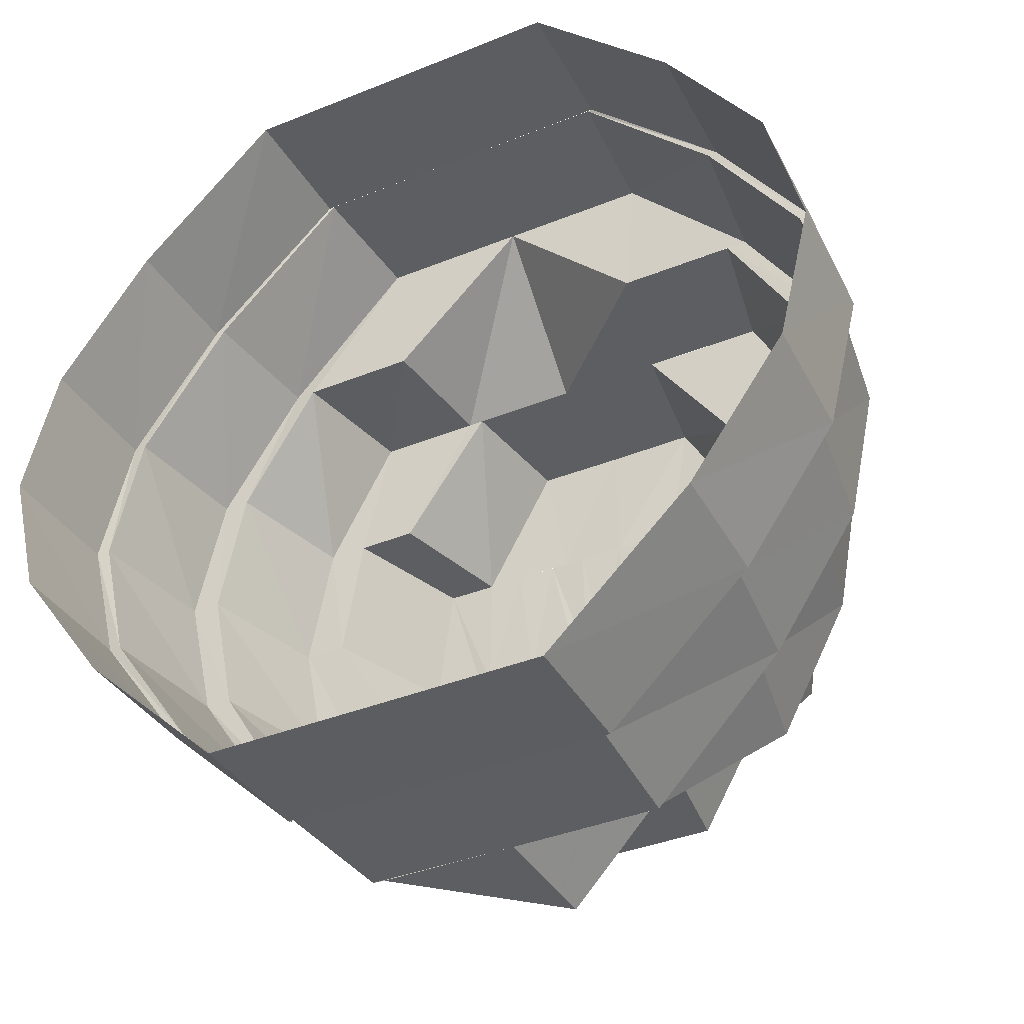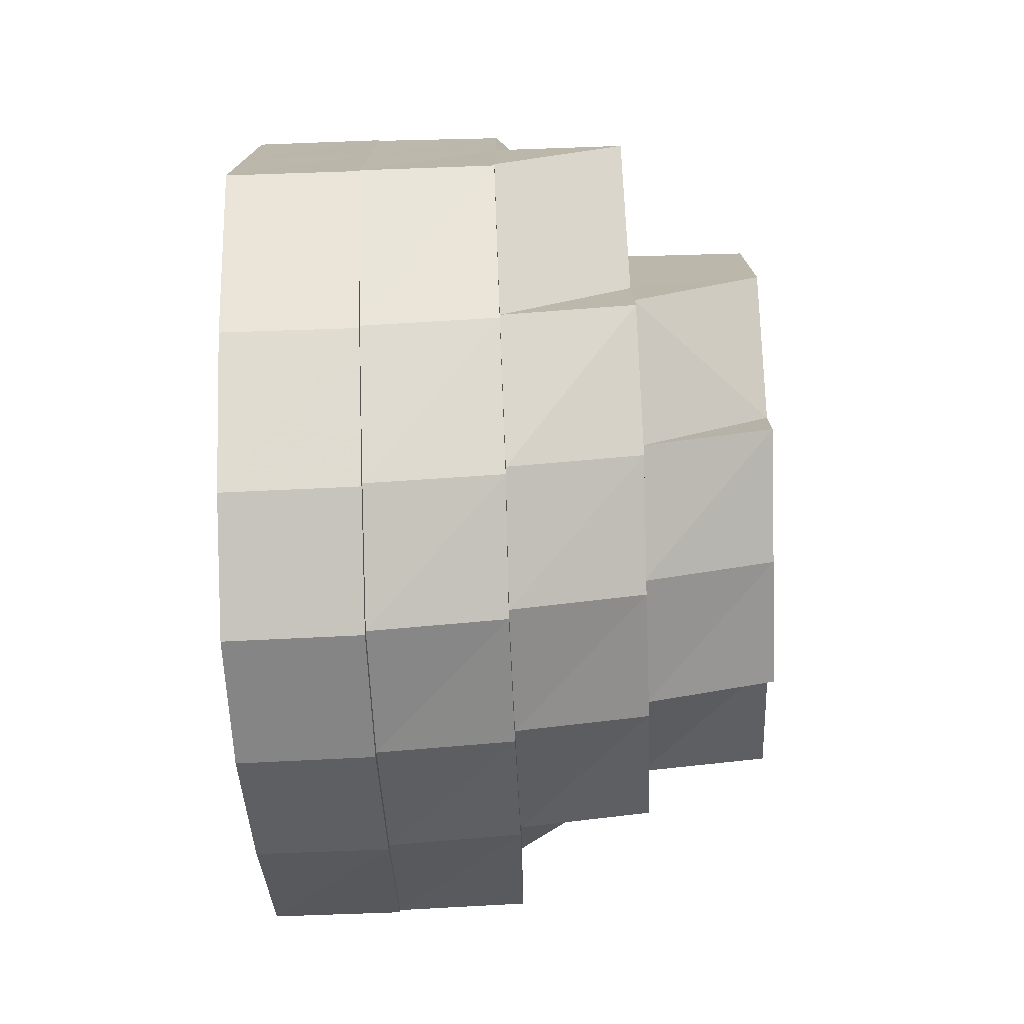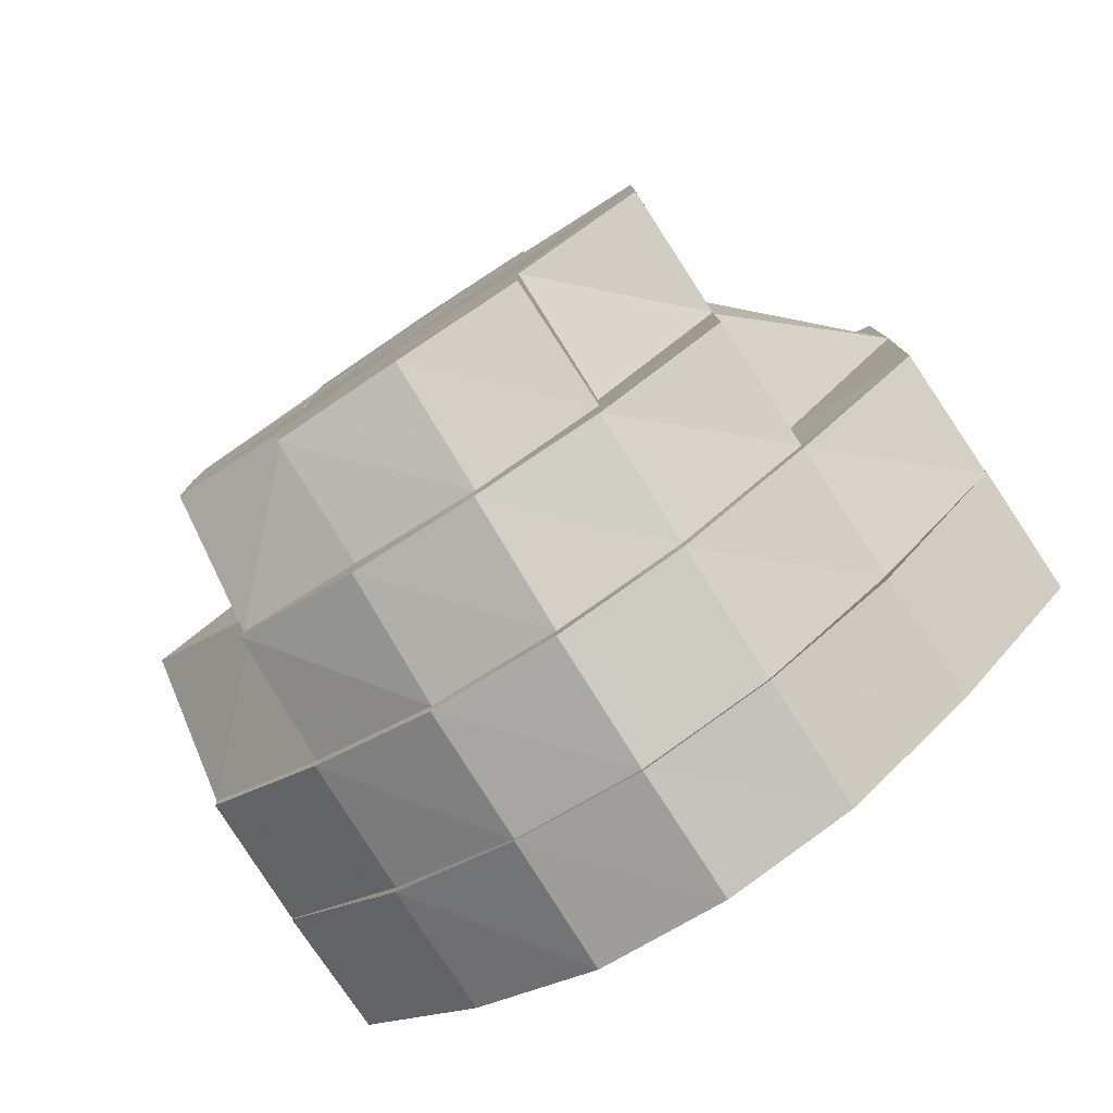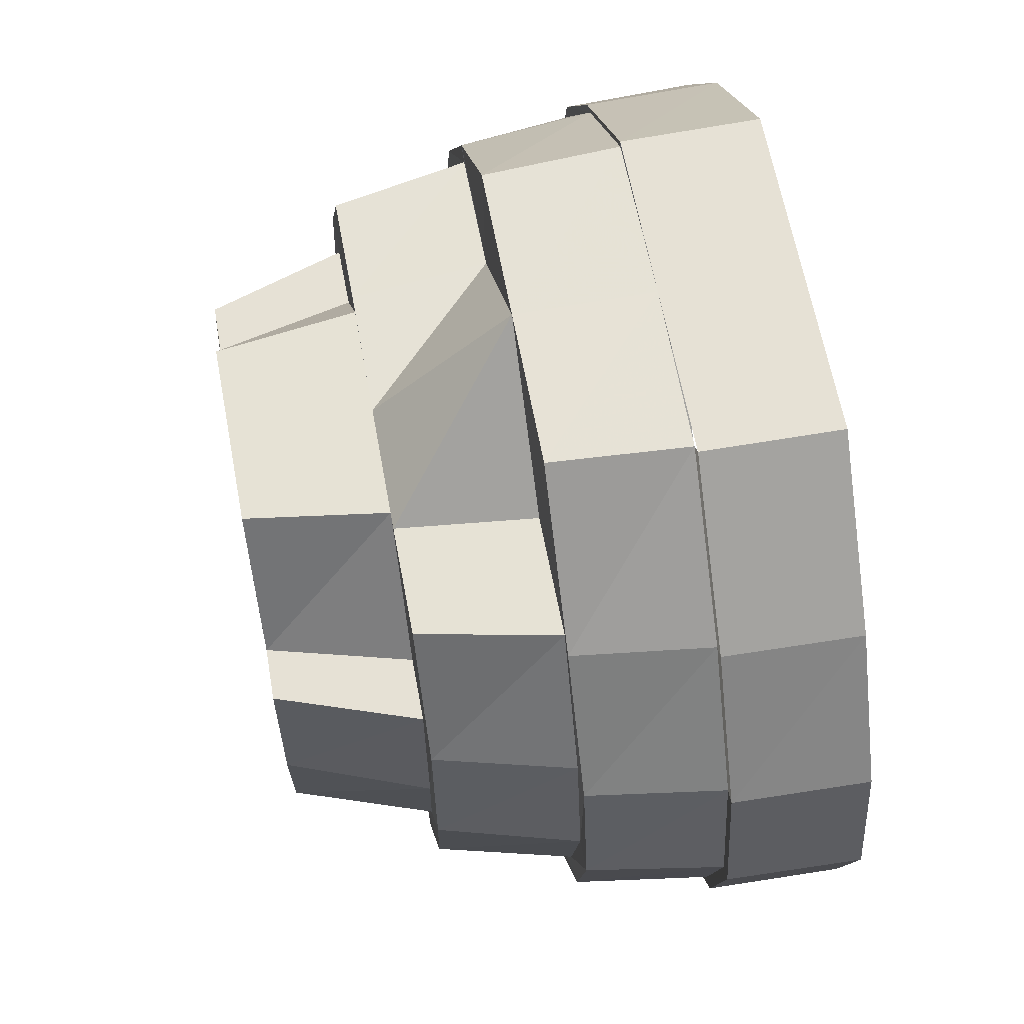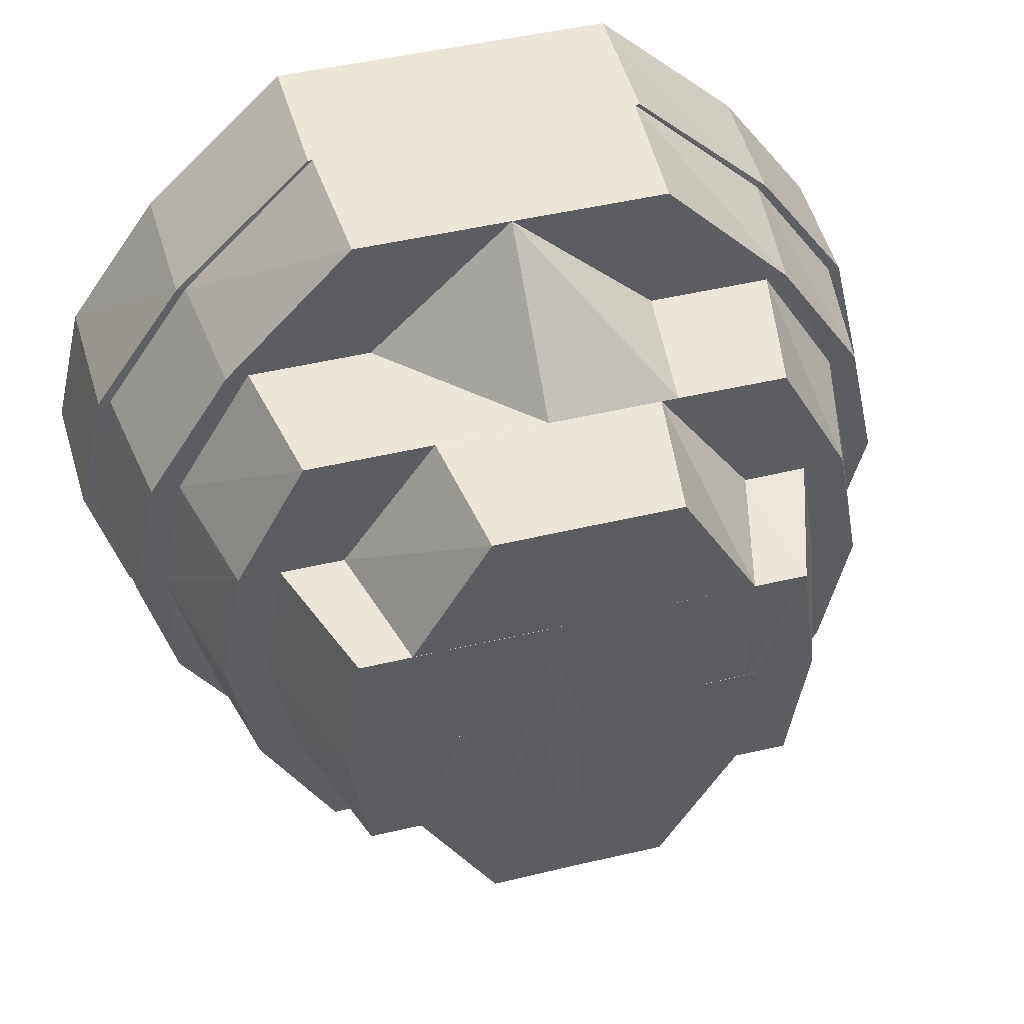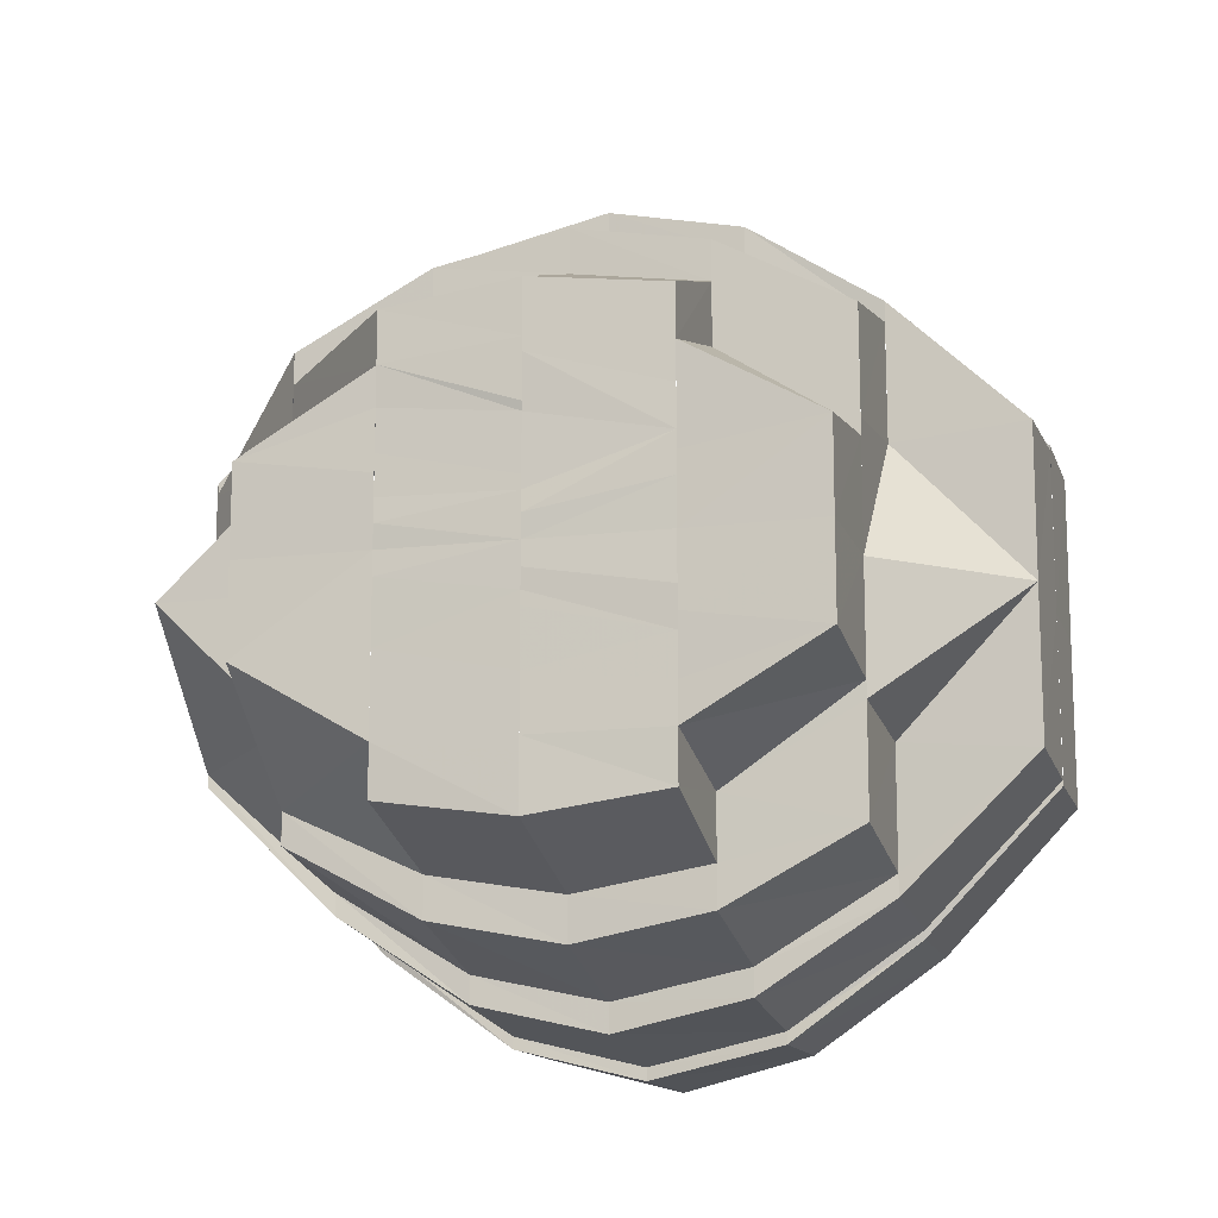
<metadata>
{"format":"obj","ext":"obj","renderer":"f3d","projection":"perspective","resolution":1024,"background":"white","views":[{"elev":-38.2,"azim":-62.9,"up":"+Y"},{"elev":-75.4,"azim":2.1,"up":"+Z"},{"elev":-79.6,"azim":123.5,"up":"+Z"},{"elev":64.1,"azim":169.5,"up":"+Y"},{"elev":47.8,"azim":75.0,"up":"+Y"},{"elev":-13.1,"azim":105.9,"up":"+Z"}]}
</metadata>
<code>
o 2588
v 2223 1866 8.543
v 2223 1866 8.545
v 2223 1866 8.543
v 2223 1866 8.546
v 2223 1866 8.544
v 2223 1866 8.545
v 2223 1866 8.546
v 2223 1866 8.552
v 2223 1866 8.552
v 2223 1866 8.553
v 2223 1866 8.563
v 2223 1866 8.553
v 2223 1866 8.545
v 2223 1866 8.545
v 2223 1866 8.563
v 2223 1866 8.552
v 2223 1866 8.552
v 2223 1866 8.545
v 2223 1866 8.552
v 2223 1866 8.563
v 2223 1866 8.543
v 2223 1866 8.545
v 2223 1866 8.552
v 2223 1866 8.563
v 2223 1866 8.563
v 2223 1866 8.563
v 2223 1866 8.575
v 2223 1866 8.575
v 2223 1866 8.587
v 2223 1866 8.587
v 2223 1866 8.597
v 2223 1866 8.587
v 2223 1866 8.598
v 2223 1866 8.587
v 2223 1866 8.604
v 2223 1866 8.598
v 2223 1866 8.598
v 2223 1866 8.605
v 2223 1866 8.606
v 2223 1866 8.605
v 2223 1866 8.605
v 2223 1866 8.607
v 2223 1866 8.604
v 2223 1866 8.607
v 2223 1866 8.607
v 2223 1866 8.605
v 2223 1866 8.597
v 2223 1866 8.605
v 2223 1866 8.605
v 2223 1866 8.598
v 2223 1866 8.587
v 2223 1866 8.598
v 2223 1866 8.598
v 2223 1866 8.587
v 2223 1866 8.587
v 2223 1866 8.587
v 2223 1866 8.575
v 2223 1866 8.575
v 2223 1866 8.563
v 2223 1866 8.563
v 2223 1866 8.563
v 2223 1866 8.564
v 2223 1866 8.556
v 2223 1866 8.565
v 2223 1866 8.554
v 2223 1866 8.564
v 2223 1866 8.575
v 2223 1866 8.548
v 2223 1866 8.553
v 2223 1866 8.552
v 2223 1866 8.563
v 2223 1866 8.546
v 2223 1866 8.546
v 2223 1866 8.545
v 2223 1866 8.548
v 2223 1866 8.544
v 2223 1866 8.543
v 2223 1866 8.554
v 2223 1866 8.546
v 2223 1866 8.545
v 2223 1866 8.564
v 2223 1866 8.553
v 2223 1866 8.552
v 2223 1866 8.563
v 2223 1866 8.563
v 2223 1866 8.575
v 2223 1866 8.564
v 2223 1866 8.563
v 2223 1866 8.553
v 2223 1866 8.546
v 2223 1866 8.554
v 2223 1866 8.586
v 2223 1866 8.587
v 2223 1866 8.594
v 2223 1866 8.585
v 2223 1866 8.596
v 2223 1866 8.586
v 2223 1866 8.584
v 2223 1866 8.575
v 2223 1866 8.602
v 2223 1866 8.597
v 2223 1866 8.598
v 2223 1866 8.587
v 2223 1866 8.604
v 2223 1866 8.604
v 2223 1866 8.605
v 2223 1866 8.602
v 2223 1866 8.606
v 2223 1866 8.607
v 2223 1866 8.596
v 2223 1866 8.604
v 2223 1866 8.605
v 2223 1866 8.586
v 2223 1866 8.597
v 2223 1866 8.598
v 2223 1866 8.587
v 2223 1866 8.587
v 2223 1866 8.575
v 2223 1866 8.566
v 2223 1866 8.575
v 2223 1866 8.565
v 2223 1866 8.575
v 2223 1866 8.556
v 2223 1866 8.558
v 2223 1866 8.555
v 2223 1866 8.56
v 2223 1866 8.585
v 2223 1866 8.586
v 2223 1866 8.596
v 2223 1866 8.584
v 2223 1866 8.594
v 2223 1866 8.602
v 2223 1866 8.592
v 2223 1866 8.594
v 2223 1866 8.6
v 2223 1866 8.583
v 2223 1866 8.59
v 2223 1866 8.604
v 2223 1866 8.6
v 2223 1866 8.598
v 2223 1866 8.59
v 2223 1866 8.602
v 2223 1866 8.602
v 2223 1866 8.604
v 2223 1866 8.606
v 2223 1866 8.604
v 2223 1866 8.597
v 2223 1866 8.602
v 2223 1866 8.587
v 2223 1866 8.596
v 2223 1866 8.6
v 2223 1866 8.604
v 2223 1866 8.602
v 2223 1866 8.594
v 2223 1866 8.6
v 2223 1866 8.597
v 2223 1866 8.596
v 2223 1866 8.587
v 2223 1866 8.586
v 2223 1866 8.594
v 2223 1866 8.598
v 2223 1866 8.592
v 2223 1866 8.598
v 2223 1866 8.596
v 2223 1866 8.586
v 2223 1866 8.599
v 2223 1866 8.595
v 2223 1866 8.596
v 2223 1866 8.595
v 2223 1866 8.591
v 2223 1866 8.595
v 2223 1866 8.598
v 2223 1866 8.592
v 2223 1866 8.587
v 2223 1866 8.582
v 2223 1866 8.595
v 2223 1866 8.591
v 2223 1866 8.58
v 2223 1866 8.583
v 2223 1866 8.59
v 2223 1866 8.575
v 2223 1866 8.575
v 2223 1866 8.582
v 2223 1866 8.568
v 2223 1866 8.57
v 2223 1866 8.575
v 2223 1866 8.583
v 2223 1866 8.575
v 2223 1866 8.582
v 2223 1866 8.568
v 2223 1866 8.567
v 2223 1866 8.568
v 2223 1866 8.563
v 2223 1866 8.565
v 2223 1866 8.563
v 2223 1866 8.559
v 2223 1866 8.563
v 2223 1866 8.563
v 2223 1866 8.56
v 2223 1866 8.559
v 2223 1866 8.555
v 2223 1866 8.56
v 2223 1866 8.558
v 2223 1866 8.566
v 2223 1866 8.552
v 2223 1866 8.555
v 2223 1866 8.567
v 2223 1866 8.569
v 2223 1866 8.571
v 2223 1866 8.572
v 2223 1866 8.572
v 2223 1866 8.573
v 2223 1866 8.575
v 2223 1866 8.569
v 2223 1866 8.563
v 2223 1866 8.573
v 2223 1866 8.562
v 2223 1866 8.559
v 2223 1866 8.557
v 2223 1866 8.555
v 2223 1866 8.559
v 2223 1866 8.559
v 2223 1866 8.563
v 2223 1866 8.555
v 2223 1866 8.554
v 2223 1866 8.559
v 2223 1866 8.552
v 2223 1866 8.551
v 2223 1866 8.555
v 2223 1866 8.55
v 2223 1866 8.556
v 2223 1866 8.554
v 2223 1866 8.553
v 2223 1866 8.563
v 2223 1866 8.552
v 2223 1866 8.558
v 2223 1866 8.565
v 2223 1866 8.566
v 2223 1866 8.554
v 2223 1866 8.564
v 2223 1866 8.548
v 2223 1866 8.575
v 2223 1866 8.565
v 2223 1866 8.546
v 2223 1866 8.548
v 2223 1866 8.548
v 2223 1866 8.546
v 2223 1866 8.544
v 2223 1866 8.546
v 2223 1866 8.55
v 2223 1866 8.548
v 2223 1866 8.548
v 2223 1866 8.556
v 2223 1866 8.55
v 2223 1866 8.552
v 2223 1866 8.558
v 2223 1866 8.556
v 2223 1866 8.55
v 2223 1866 8.56
v 2223 1866 8.563
v 2223 1866 8.568
v 2223 1866 8.57
v 2223 1866 8.567
v 2223 1866 8.575
v 2223 1866 8.575
v 2223 1866 8.568
v 2223 1866 8.575
v 2223 1866 8.568
v 2223 1866 8.582
v 2223 1866 8.575
v 2223 1866 8.575
v 2223 1866 8.58
v 2223 1866 8.582
v 2223 1866 8.587
v 2223 1866 8.583
v 2223 1866 8.584
v 2223 1866 8.575
v 2223 1866 8.587
v 2223 1866 8.585
v 2223 1866 8.582
v 2223 1866 8.583
v 2223 1866 8.575
v 2223 1866 8.59
v 2223 1866 8.587
v 2223 1866 8.591
v 2223 1866 8.592
v 2223 1866 8.594
v 2223 1866 8.585
v 2223 1866 8.585
v 2223 1866 8.584
v 2223 1866 8.593
v 2223 1866 8.591
v 2223 1866 8.588
v 2223 1866 8.587
v 2223 1866 8.587
v 2223 1866 8.585
v 2223 1866 8.584
v 2223 1866 8.581
v 2223 1866 8.583
v 2223 1866 8.581
v 2223 1866 8.579
v 2223 1866 8.578
v 2223 1866 8.578
v 2223 1866 8.577
v 2223 1866 8.577
v 2223 1866 8.578
v 2223 1866 8.564
v 2223 1866 8.554
v 2223 1866 8.565
v 2223 1866 8.556
v 2223 1866 8.566
v 2223 1866 8.575
v 2223 1866 8.583
v 2223 1866 8.575
v 2223 1866 8.563
v 2223 1866 8.555
v 2223 1866 8.559
f 1 2 3
f 4 3 5
f 5 6 7
f 2 8 6
f 7 9 10
f 8 11 9
f 12 13 4
f 14 1 13
f 15 16 12
f 17 14 16
f 18 8 19
f 19 11 20
f 21 2 18
f 22 1 21
f 23 14 22
f 24 17 23
f 25 17 26
f 27 25 26
f 28 25 27
f 29 28 27
f 30 28 29
f 31 29 32
f 33 30 34
f 35 36 31
f 37 30 36
f 38 37 33
f 39 40 35
f 41 37 40
f 42 41 38
f 43 44 39
f 45 41 44
f 46 45 42
f 47 48 43
f 49 45 48
f 50 49 46
f 51 52 47
f 53 49 52
f 54 53 50
f 55 53 56
f 57 55 56
f 58 55 57
f 59 58 57
f 11 58 59
f 10 59 60
f 61 57 62
f 63 62 64
f 65 61 66
f 66 57 67
f 68 69 65
f 70 71 69
f 72 73 68
f 74 70 73
f 75 76 72
f 77 74 76
f 78 79 75
f 80 77 79
f 81 82 78
f 83 80 82
f 84 83 85
f 86 85 87
f 88 89 87
f 27 85 86
f 89 90 91
f 92 27 86
f 93 27 92
f 94 92 95
f 96 93 97
f 98 86 99
f 100 101 96
f 102 103 101
f 104 105 100
f 106 102 105
f 107 108 104
f 109 106 108
f 110 111 107
f 112 109 111
f 113 114 110
f 115 112 114
f 67 116 113
f 117 115 116
f 57 116 118
f 119 118 120
f 121 122 119
f 123 121 124
f 125 124 126
f 118 127 120
f 122 128 127
f 128 129 127
f 120 127 130
f 127 131 130
f 129 132 131
f 130 131 133
f 134 135 133
f 136 133 137
f 132 138 139
f 133 139 140
f 133 140 141
f 139 142 140
f 138 143 142
f 139 144 142
f 145 146 144
f 146 147 148
f 147 149 150
f 142 148 151
f 152 145 153
f 154 153 155
f 156 152 157
f 158 156 159
f 151 150 160
f 161 160 162
f 151 160 163
f 164 165 160
f 143 164 151
f 166 151 163
f 142 151 166
f 140 142 166
f 140 166 167
f 166 163 168
f 167 166 168
f 169 168 170
f 168 163 171
f 172 173 171
f 141 167 174
f 175 141 174
f 174 176 177
f 175 174 178
f 179 180 175
f 181 175 178
f 182 183 181
f 184 182 185
f 185 186 181
f 120 187 186
f 188 187 189
f 190 120 188
f 191 120 192
f 193 191 190
f 194 192 185
f 195 184 194
f 196 195 197
f 197 198 194
f 199 191 198
f 199 119 191
f 200 199 193
f 201 202 200
f 203 204 199
f 205 203 206
f 197 194 207
f 207 194 208
f 207 208 209
f 209 208 210
f 208 211 210
f 210 211 212
f 211 181 212
f 212 181 213
f 214 207 210
f 214 215 207
f 216 214 210
f 216 210 213
f 215 217 207
f 217 218 197
f 215 219 217
f 219 218 217
f 219 220 221
f 222 219 223
f 224 225 222
f 226 225 219
f 225 206 219
f 225 227 206
f 228 227 225
f 229 228 225
f 228 230 227
f 230 231 227
f 230 232 231
f 233 234 232
f 235 231 236
f 236 237 238
f 239 240 231
f 241 239 230
f 240 242 243
f 244 233 245
f 246 245 230
f 247 241 246
f 246 230 228
f 248 244 249
f 250 249 246
f 251 247 250
f 90 248 252
f 253 252 254
f 250 246 255
f 255 246 228
f 256 250 255
f 255 228 229
f 257 258 256
f 256 255 259
f 259 255 229
f 259 229 260
f 261 259 260
f 261 260 262
f 263 259 261
f 264 261 262
f 265 263 266
f 267 268 264
f 269 270 265
f 270 263 271
f 272 271 264
f 273 267 272
f 274 275 269
f 276 277 275
f 278 273 279
f 279 280 272
f 281 282 280
f 283 275 284
f 285 283 284
f 171 283 285
f 171 286 283
f 287 288 286
f 286 289 290
f 289 86 290
f 291 171 285
f 168 171 291
f 292 168 291
f 291 285 293
f 292 291 294
f 293 285 295
f 296 292 294
f 293 295 297
f 296 294 298
f 297 295 299
f 298 294 299
f 295 279 299
f 299 279 300
f 299 300 301
f 301 300 302
f 298 299 302
f 300 303 302
f 302 303 304
f 305 298 302
f 306 298 305
f 302 304 213
f 213 306 305
f 181 306 213
f 304 264 213
f 264 216 213
f 307 308 309
f 308 251 310
f 309 91 310
f 309 310 311
f 311 310 256
f 312 309 311
f 86 309 312
f 312 311 270
f 313 312 314
f 315 316 317

</code>
